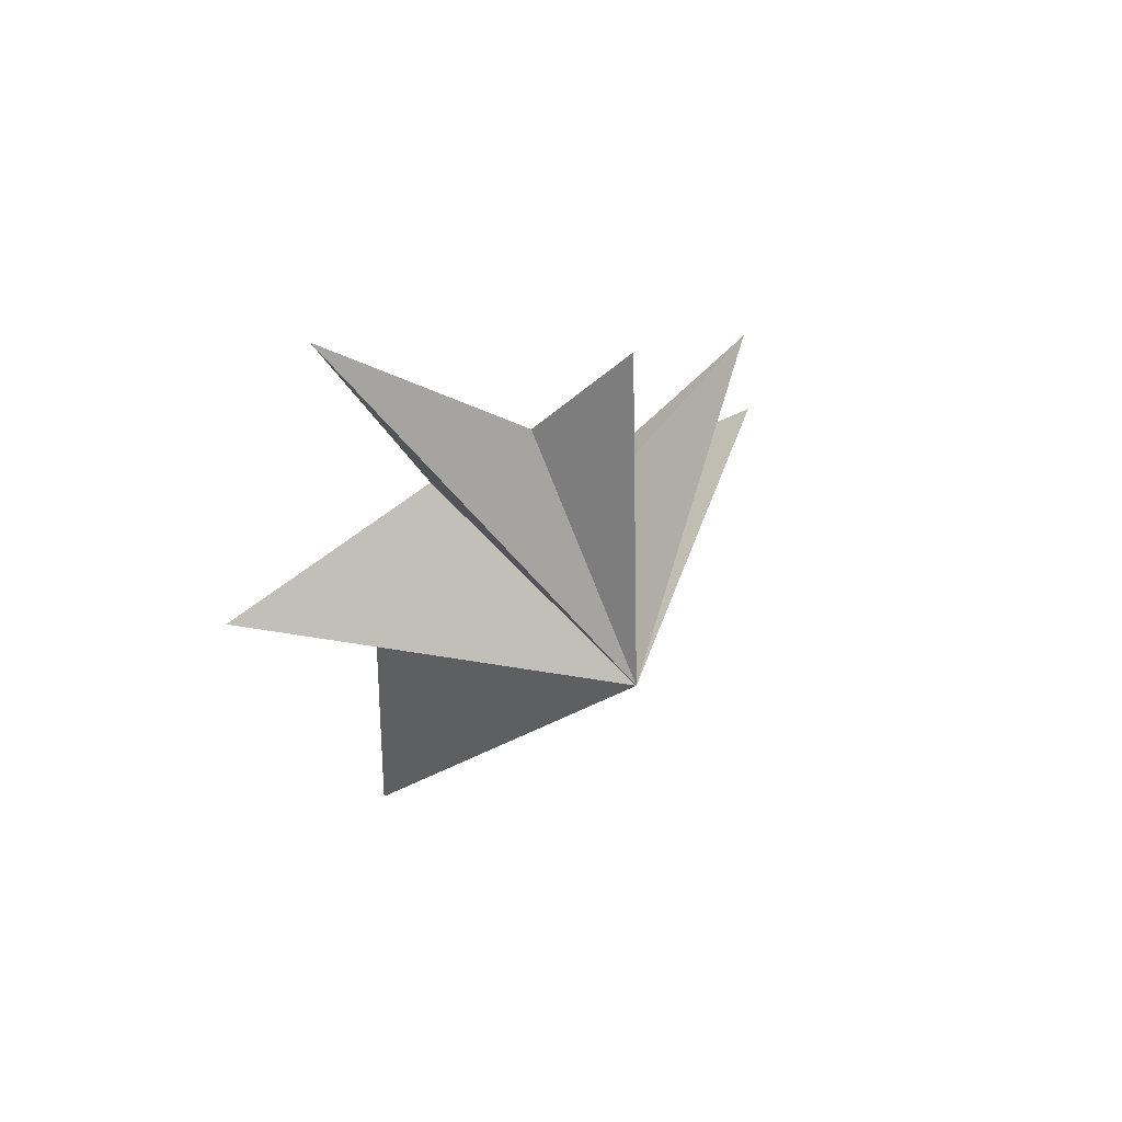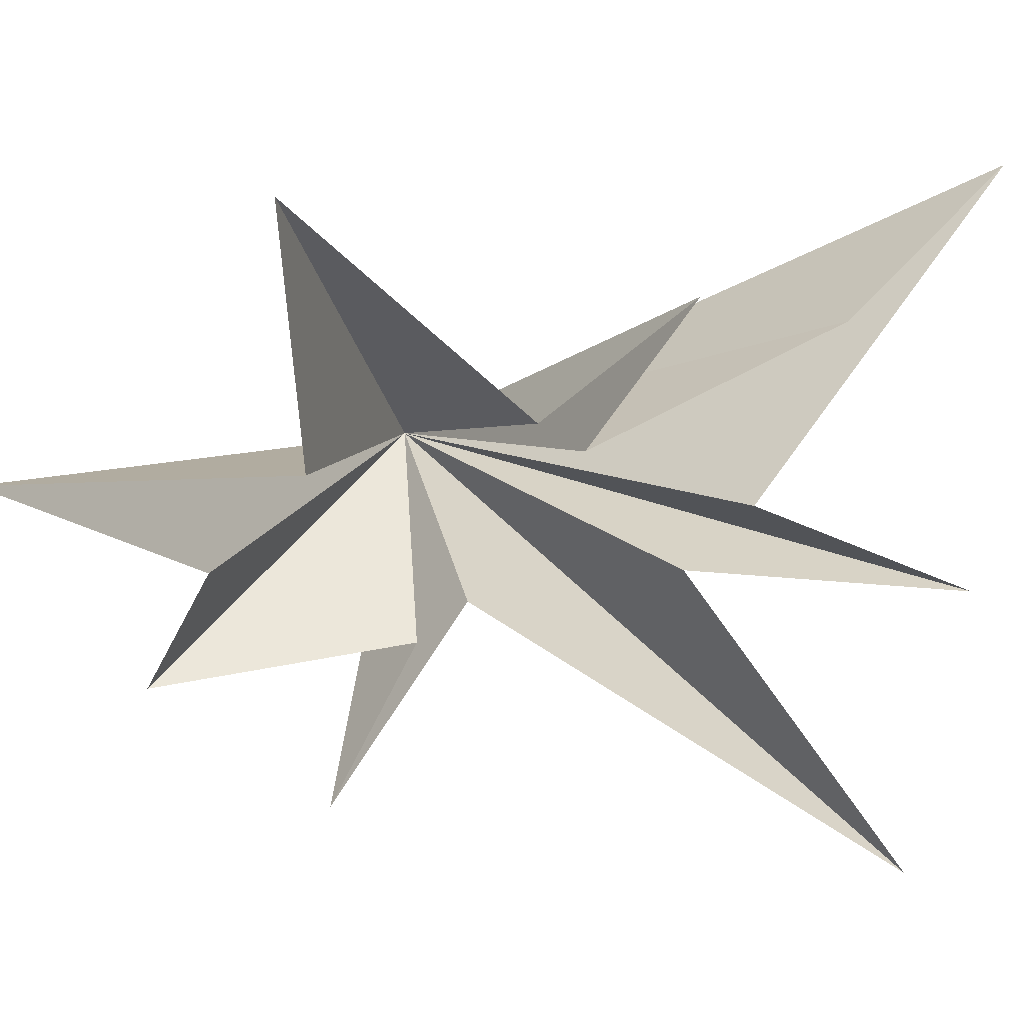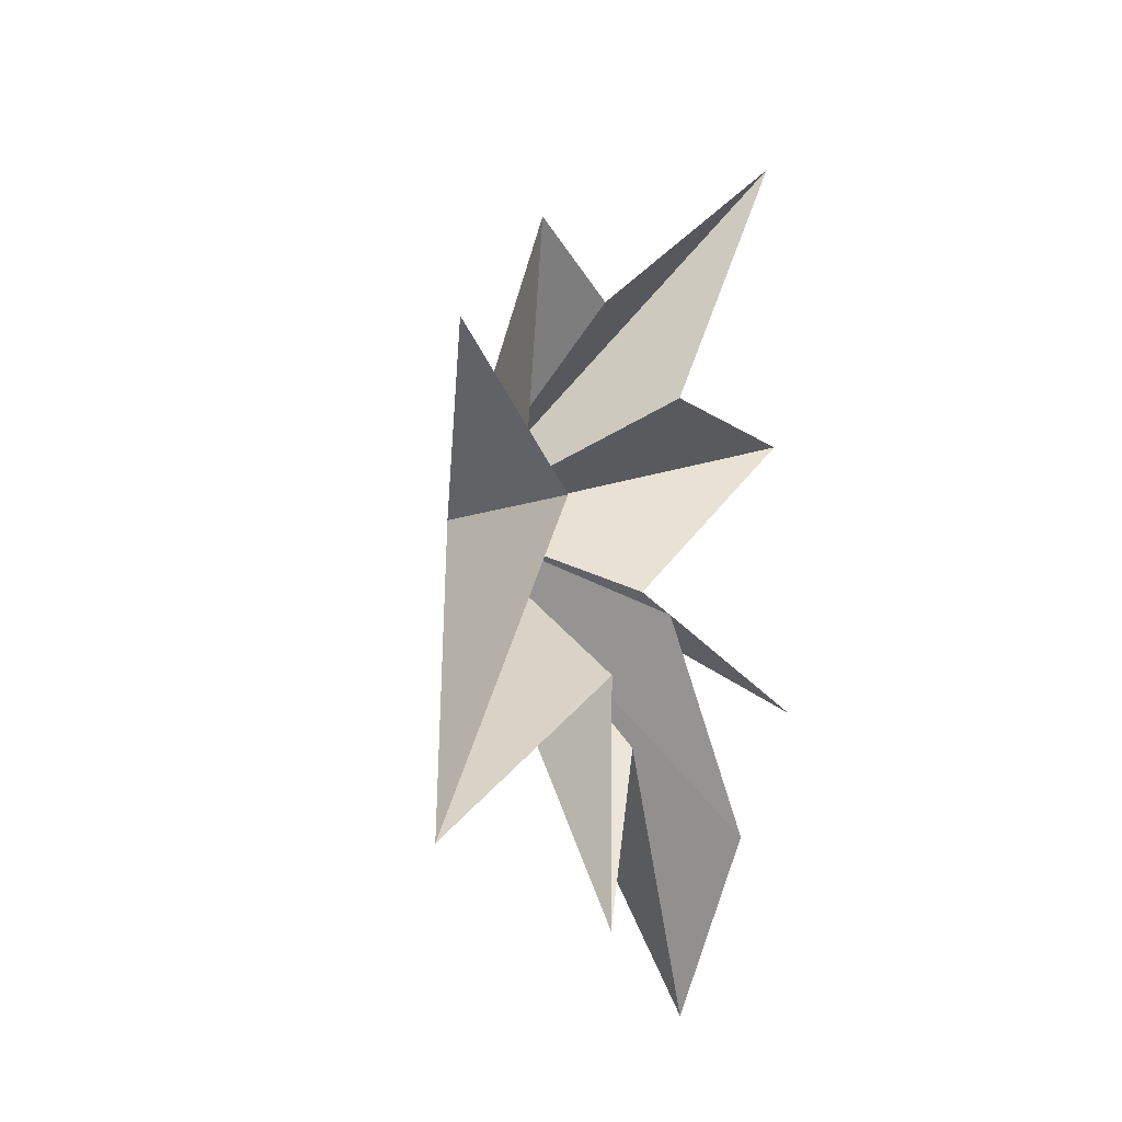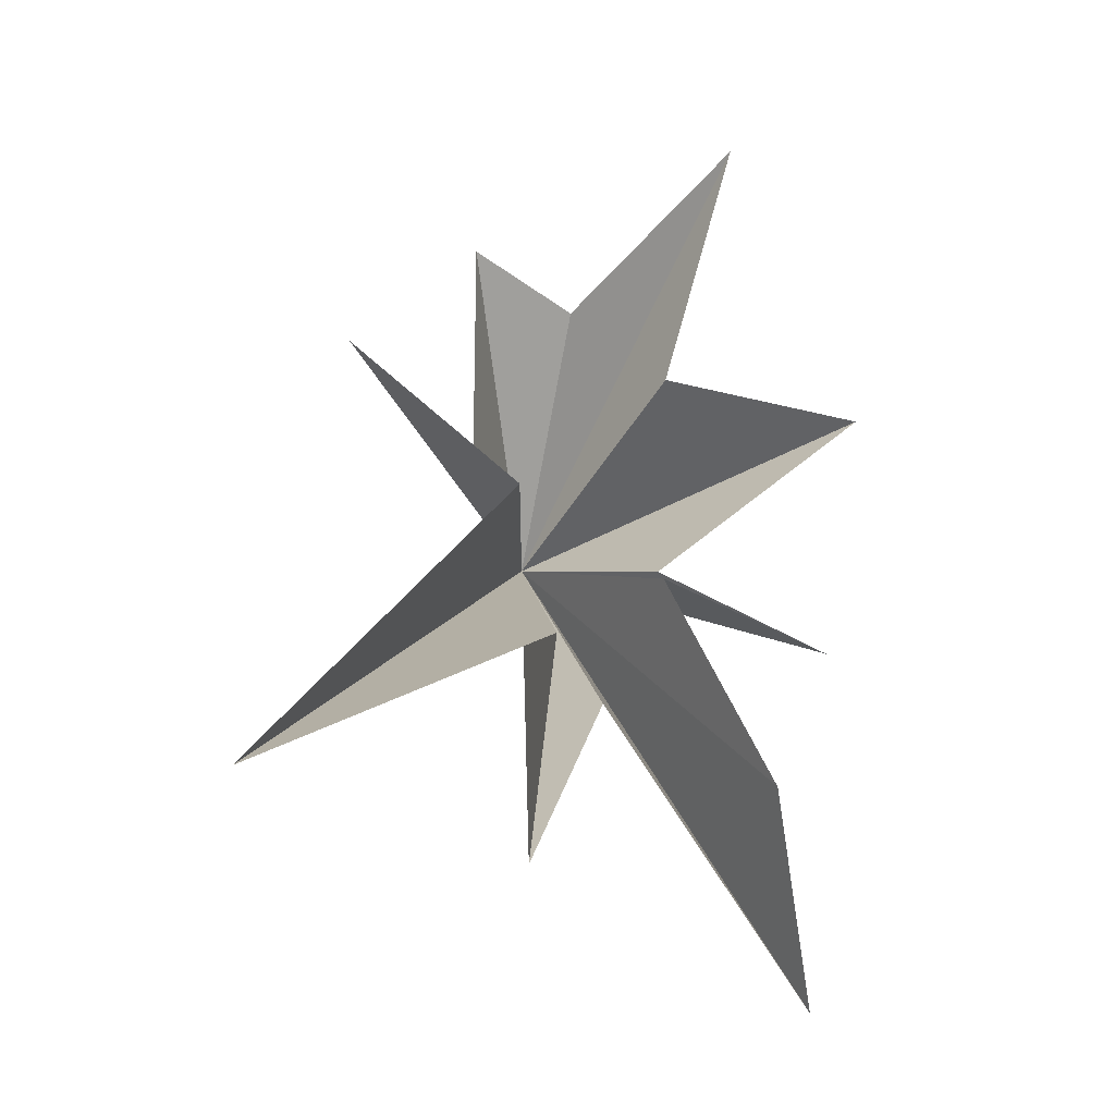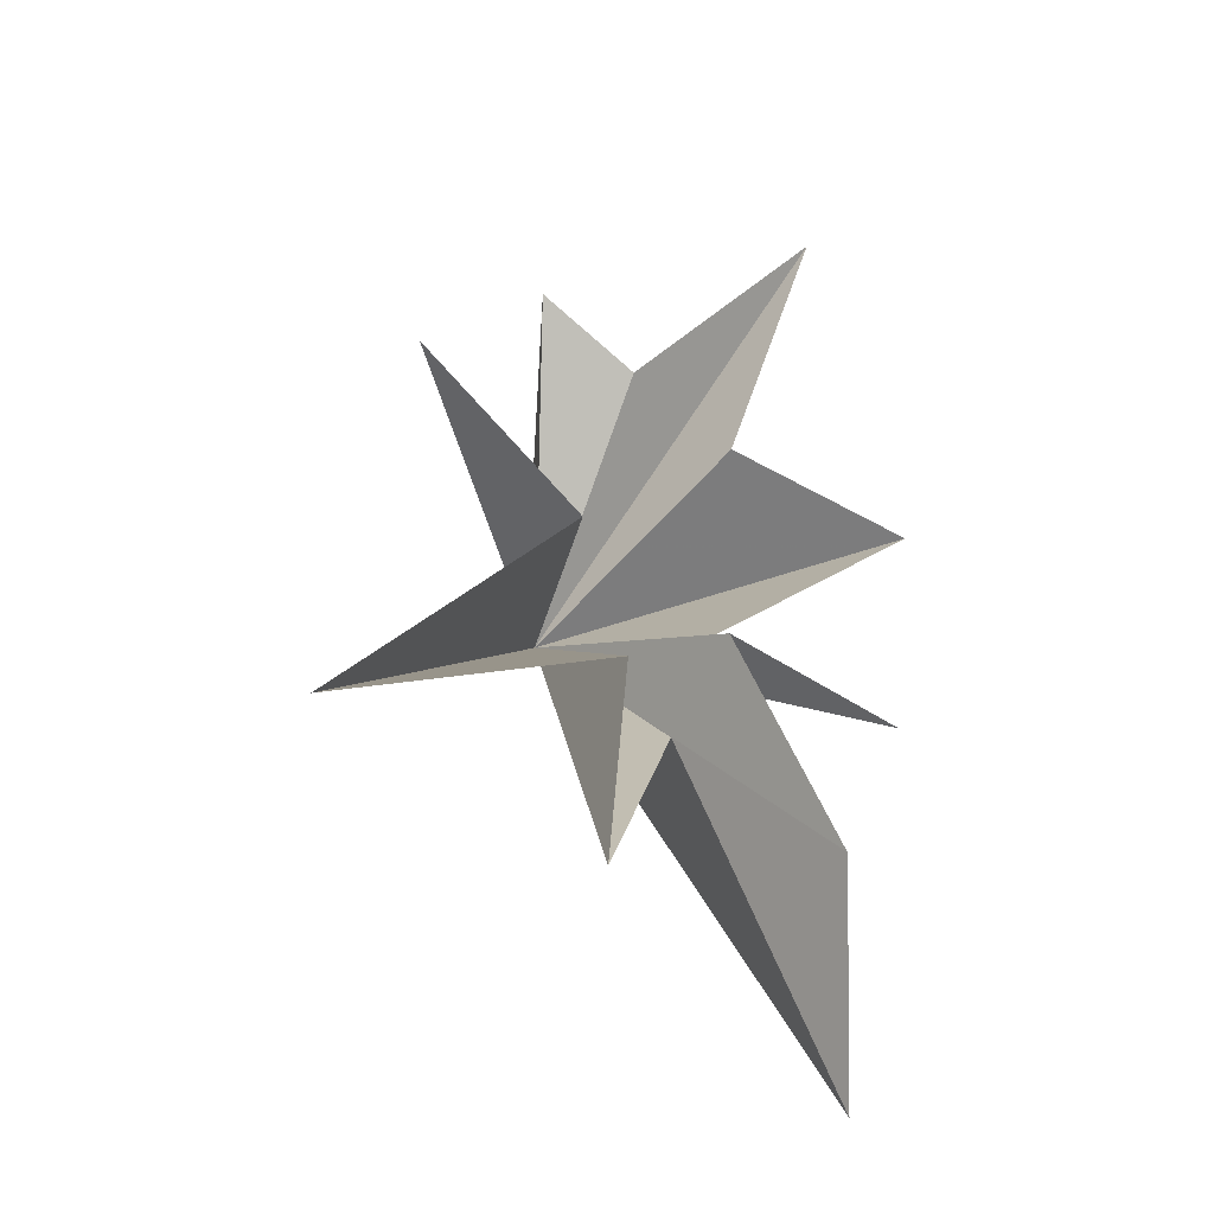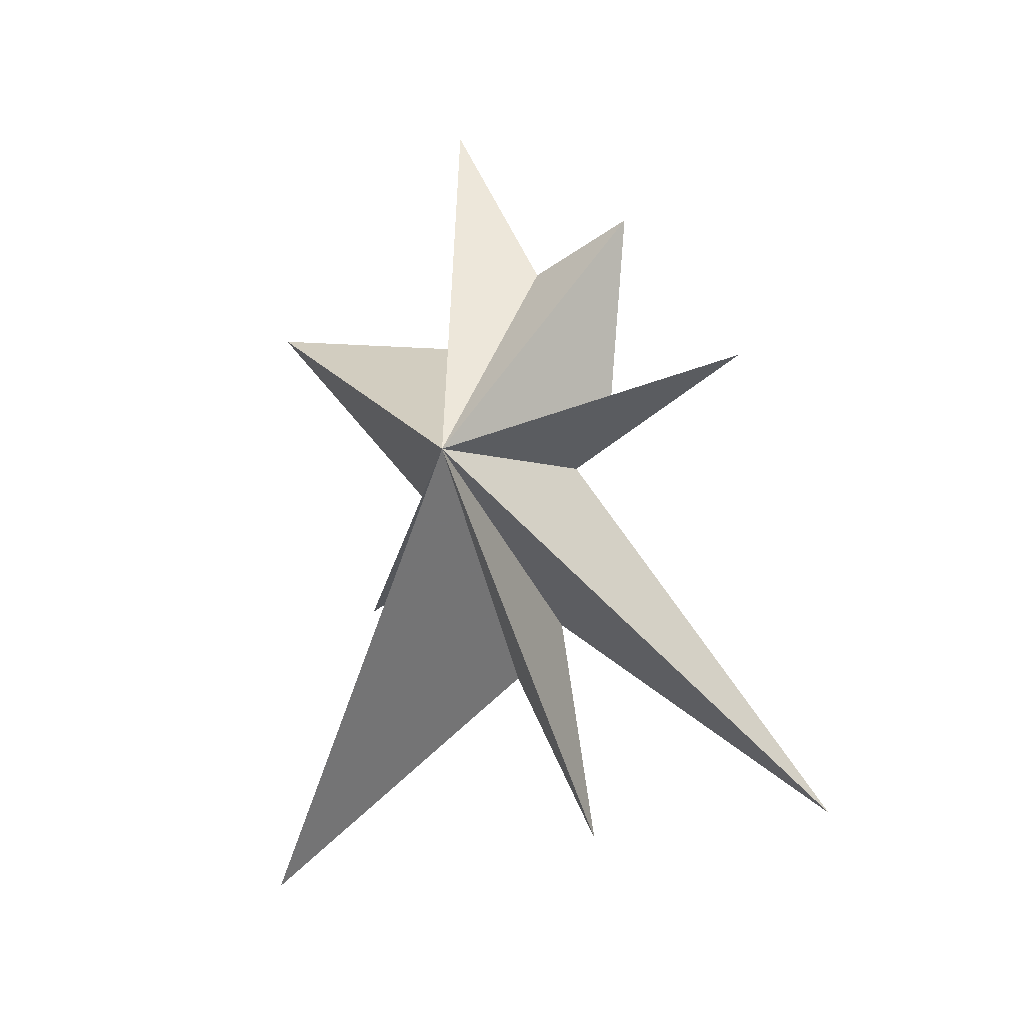
<metadata>
{"format":"obj","ext":"obj","renderer":"f3d","projection":"perspective","resolution":1024,"background":"white","views":[{"elev":75.7,"azim":-116.8,"up":"+Z"},{"elev":29.6,"azim":81.0,"up":"+Y"},{"elev":-15.4,"azim":40.9,"up":"+Z"},{"elev":-30.5,"azim":75.9,"up":"+Z"},{"elev":-42.1,"azim":63.2,"up":"+Z"},{"elev":3.4,"azim":-63.0,"up":"+Z"}]}
</metadata>
<code>
v -3.001 5.466 -10.9
v -0.04643 0.1059 -5.547
v 0.79 -1.676 -9.693
v 0.2838 -0.982 -4.15
v 1.589 -7.681 -8.599
v -0.3572 -1.679 -0.1171
v 0.2022 -5.759 2.702
v -0.6612 -2.696 0.8385
v -0.088 -2.85 6.027
v -0.2242 -0.5204 4.732
v 1.986 2.875 8.575
v 0.2221 1.63 2.885
v -0.6796 6.682 3.144
v -0.9958 1.694 -1.559
v 0.7582 4.906 -4.149
v -0.06571 1.534 -2.286
v 0.05555 3.883 -7.093
v -5.156 -0.5085 0.4844
f 11 18 10
f 2 18 1
f 11 12 18
f 2 3 18
f 12 13 18
f 18 9 10
f 8 9 18
f 18 7 8
f 6 7 18
f 18 5 6
f 4 5 18
f 18 14 15
f 16 18 15
f 17 18 16
f 17 1 18
f 18 3 4
f 18 13 14

</code>
